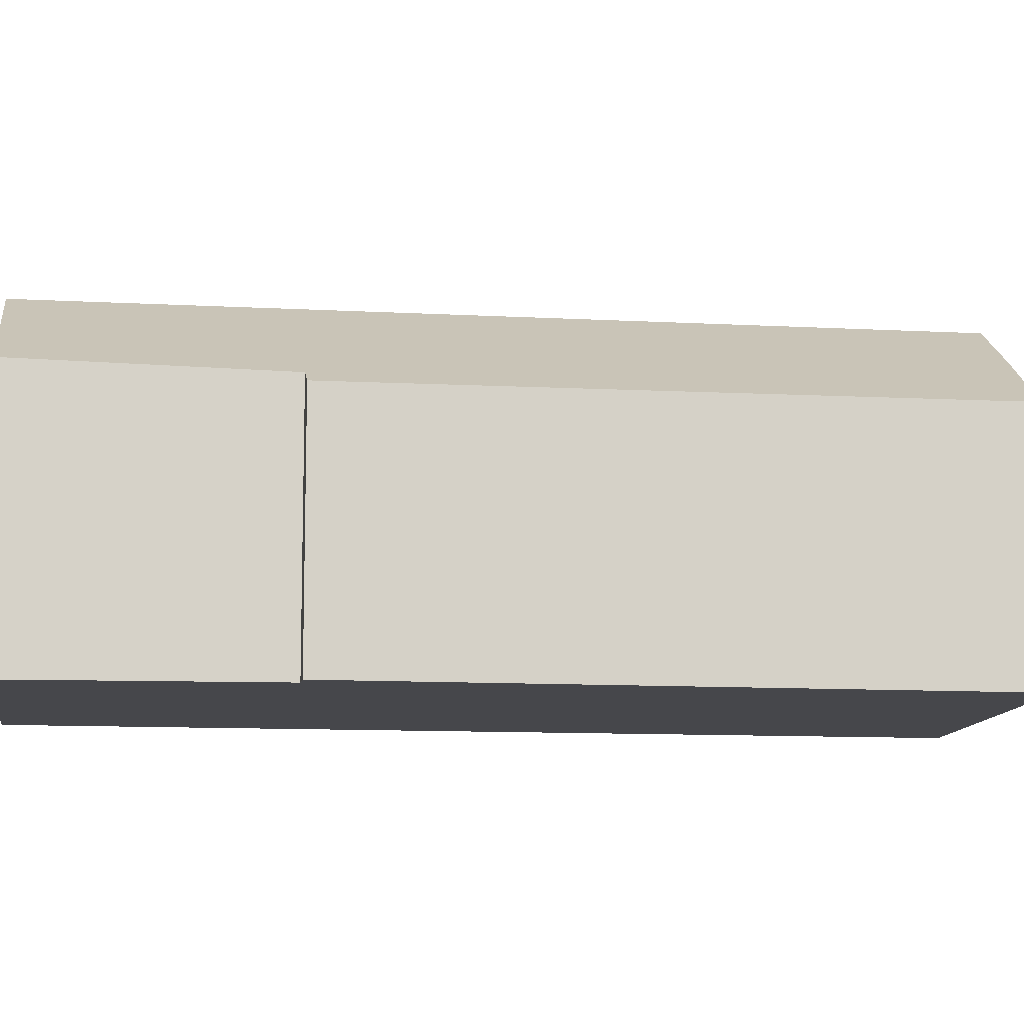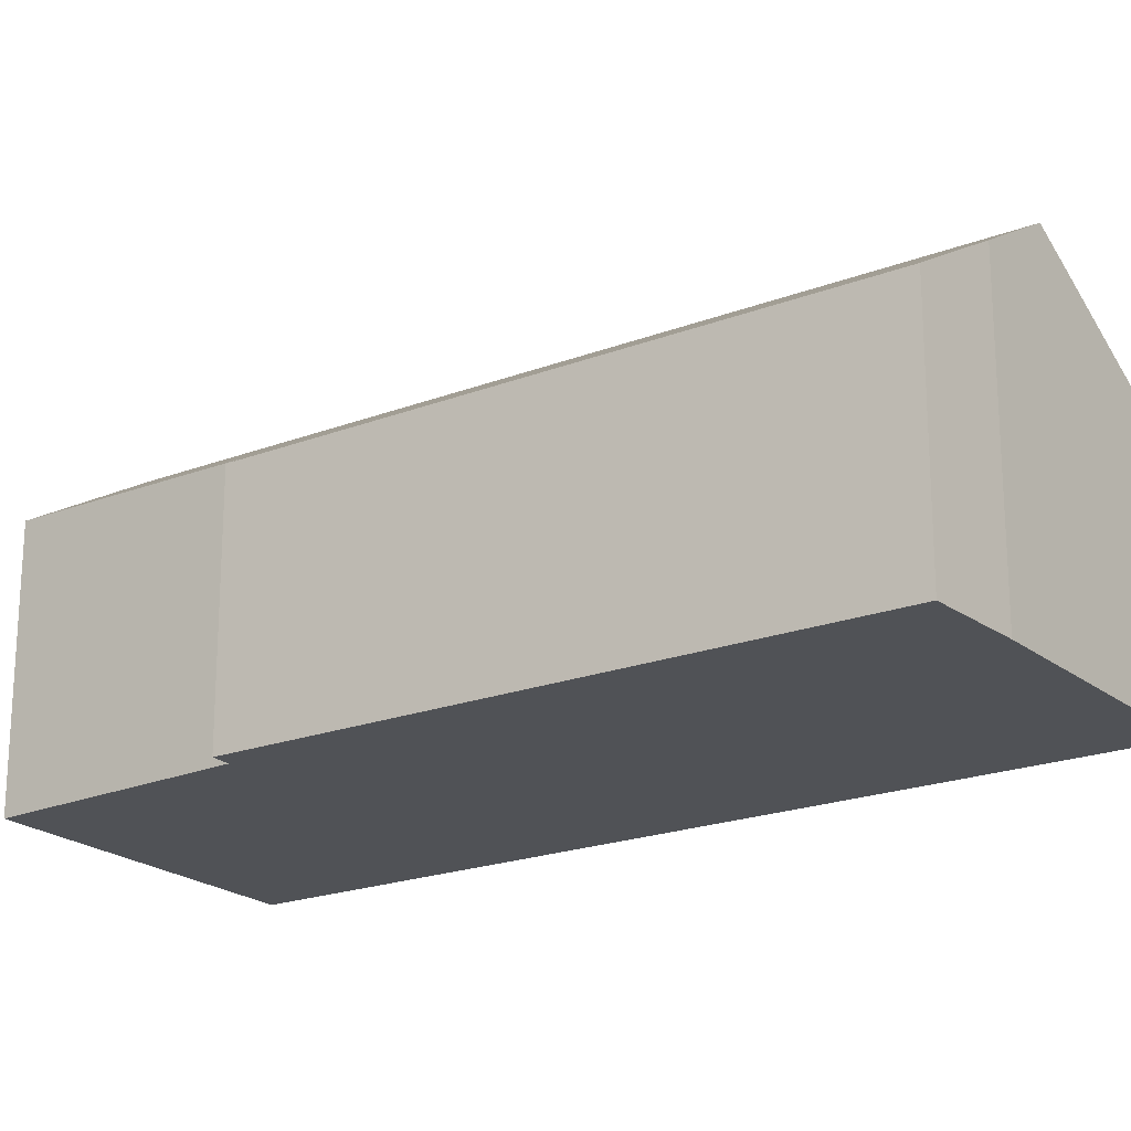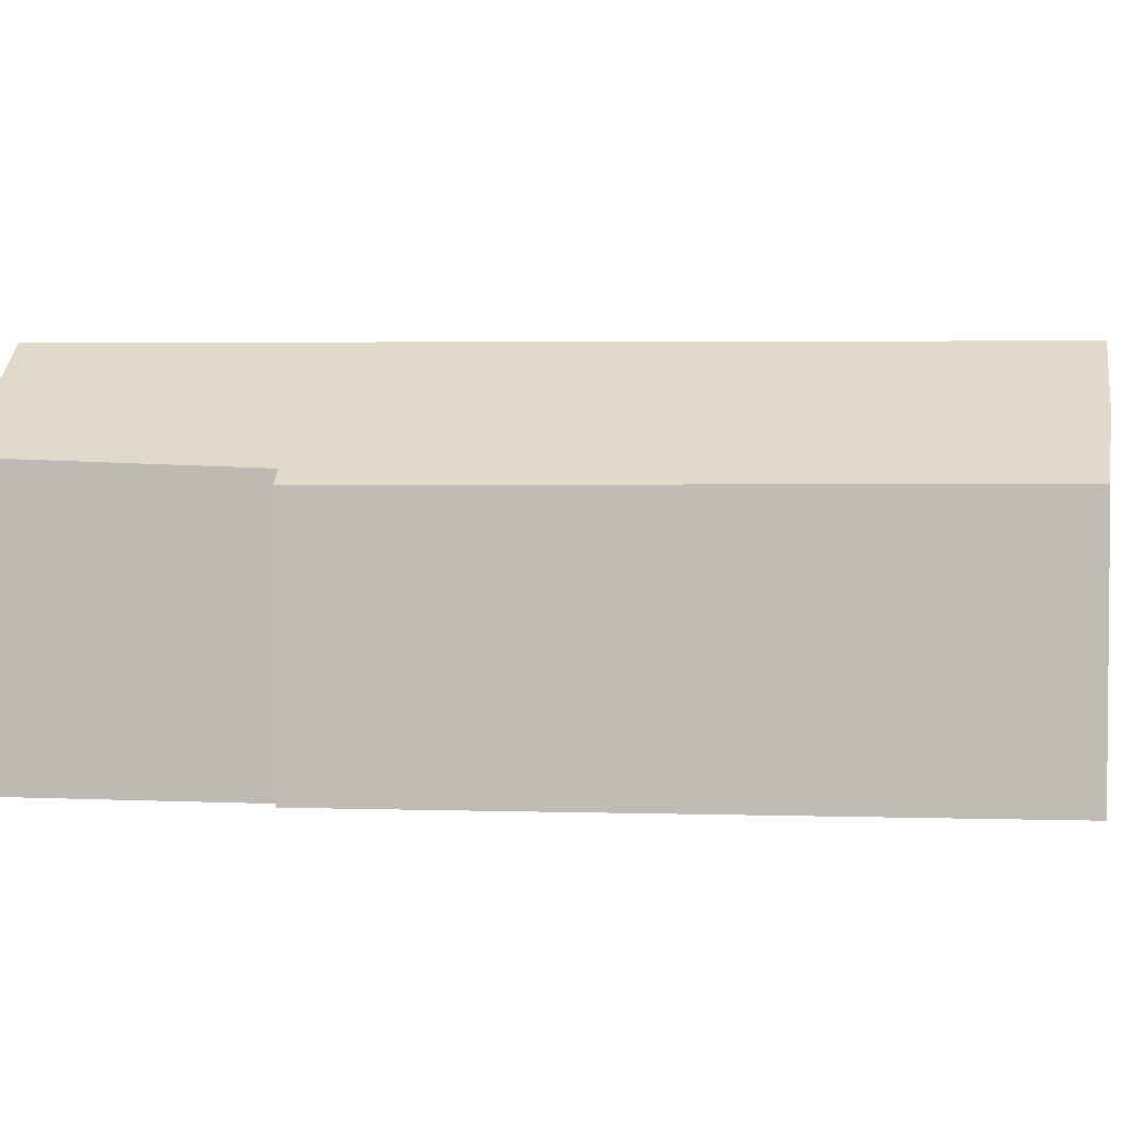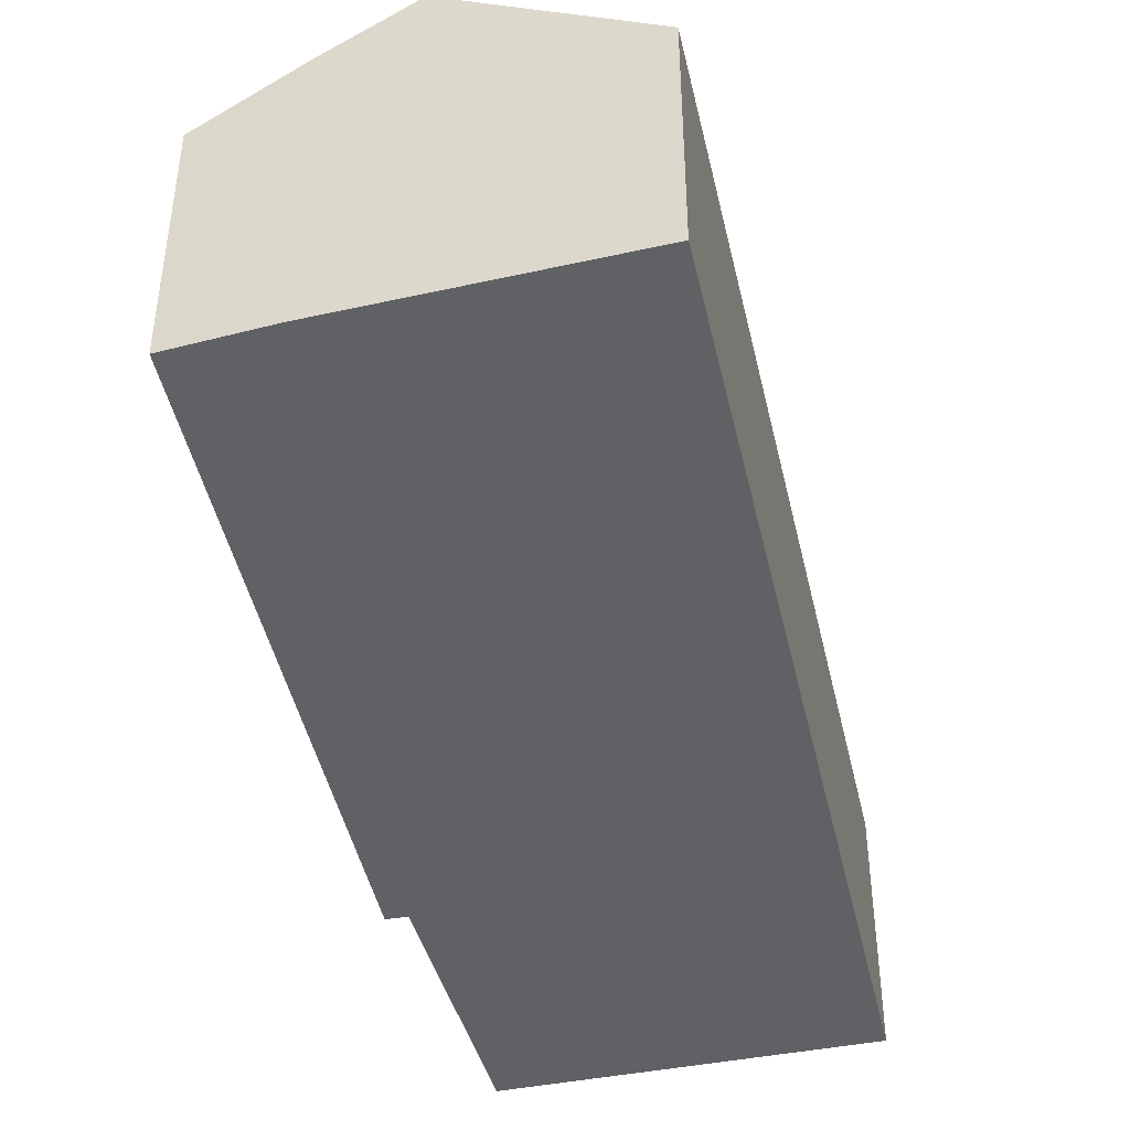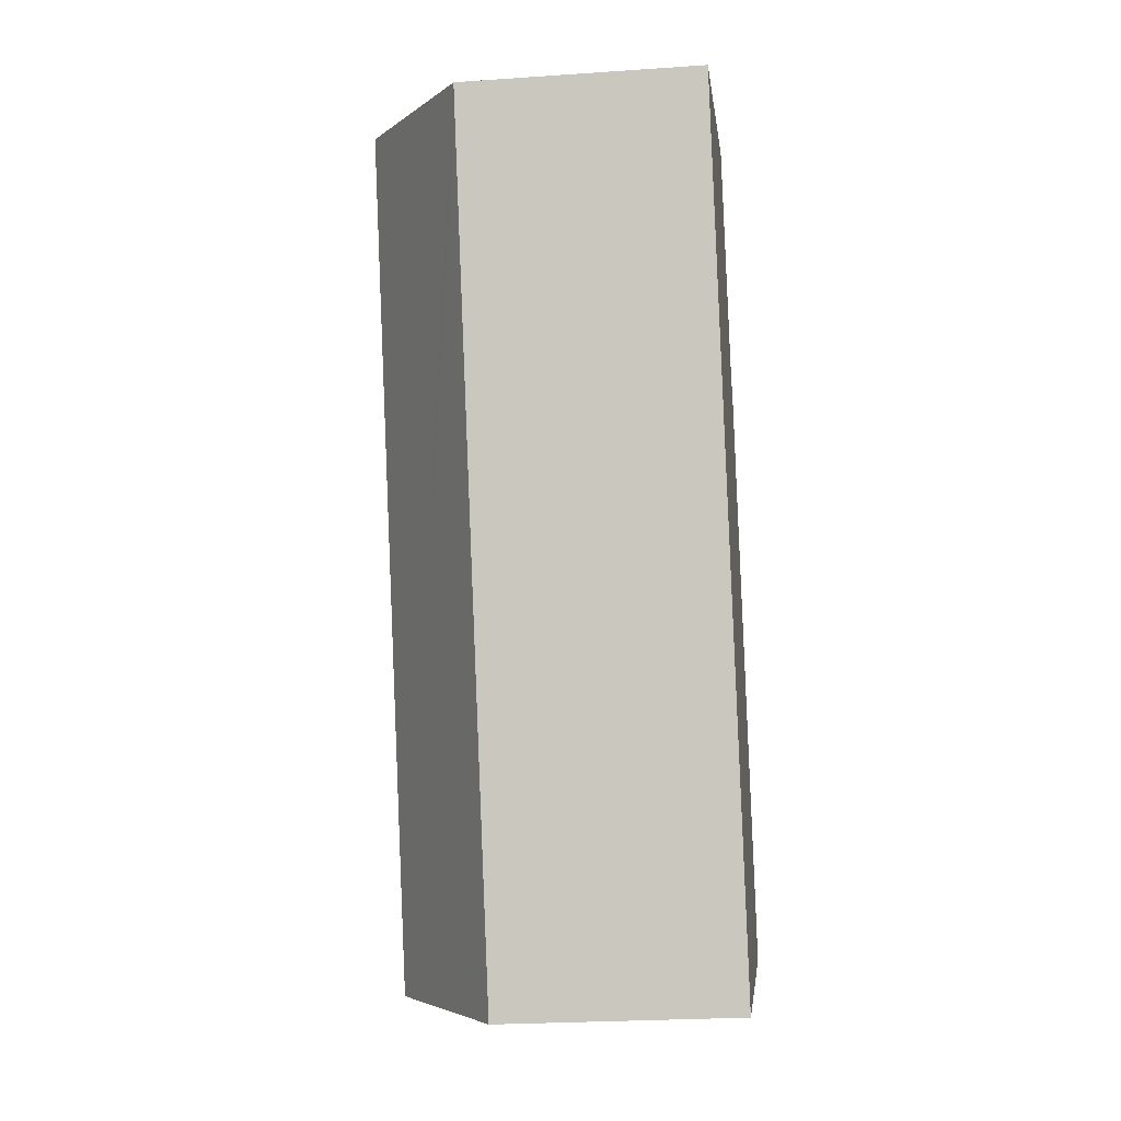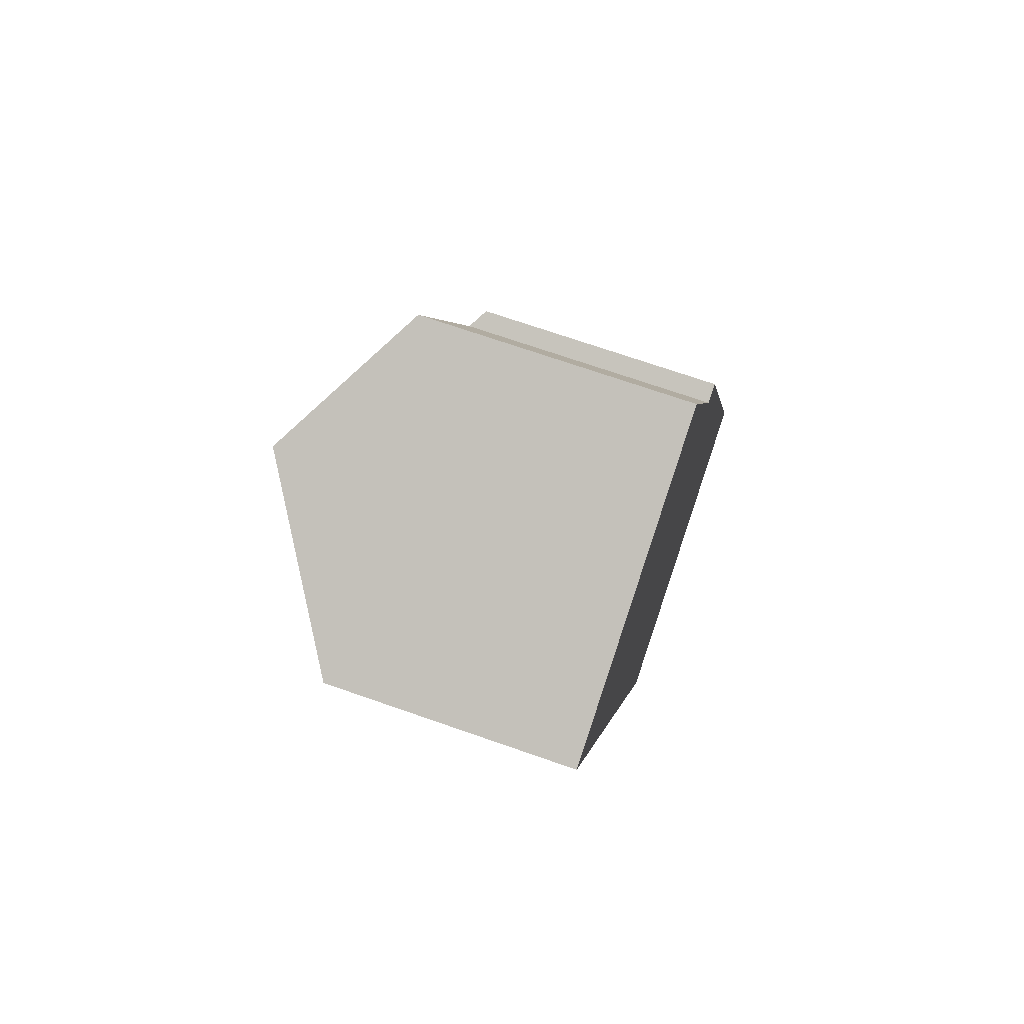
<metadata>
{"format":"obj","ext":"obj","renderer":"f3d","projection":"perspective","resolution":1024,"background":"white","views":[{"elev":-10.7,"azim":61.2,"up":"+Y"},{"elev":-21.0,"azim":103.4,"up":"+Y"},{"elev":3.4,"azim":75.6,"up":"+Y"},{"elev":-45.5,"azim":171.7,"up":"+Y"},{"elev":-24.8,"azim":-83.6,"up":"+Z"},{"elev":70.5,"azim":-70.7,"up":"+Z"}]}
</metadata>
<code>
v  2.001 3.781 -5.215
v  7.689 5.516 -11.79
v  4.965 3.781 -12.94
v  0.157 3.781 -0.41
v  0 3.781 2.315e-16
v  2.761 5.516 1.047
v  10.29 3.846 -10.64
v  6.604 3.987 -1.701
v  6.896 3.806 -1.601
v  5.006 4.105 1.899
v  8.912 4.737 -11.28
v  8.912 6.908e-16 -11.28
v  4.965 7.922e-16 -12.94
v  7.689 7.222e-16 -11.79
v  10.29 6.515e-16 -10.64
v  2.001 3.193e-16 -5.215
v  0.157 2.511e-17 -0.41
v  0 0 0
v  2.761 -6.411e-17 1.047
v  5.006 -1.163e-16 1.899
v  6.604 1.042e-16 -1.701
v  6.896 9.803e-17 -1.601
g defaultobject
f 1 2 3
f 2 1 4
f 2 4 5
f 2 5 6
f 7 8 9
f 8 6 10
f 6 8 2
f 2 8 7
f 2 7 11
f 11 3 2
f 3 11 12
f 3 12 13
f 13 12 14
f 7 12 11
f 12 7 15
f 13 1 3
f 1 13 16
f 1 16 4
f 4 16 17
f 4 17 5
f 5 17 18
f 18 6 5
f 6 18 10
f 10 18 19
f 10 19 20
f 21 9 8
f 9 21 22
f 20 8 10
f 8 20 21
f 9 15 7
f 15 9 22
f 17 19 18
f 19 17 16
f 19 16 20
f 20 16 21
f 21 16 13
f 21 13 22
f 22 13 15
f 15 13 14
f 15 14 12

</code>
